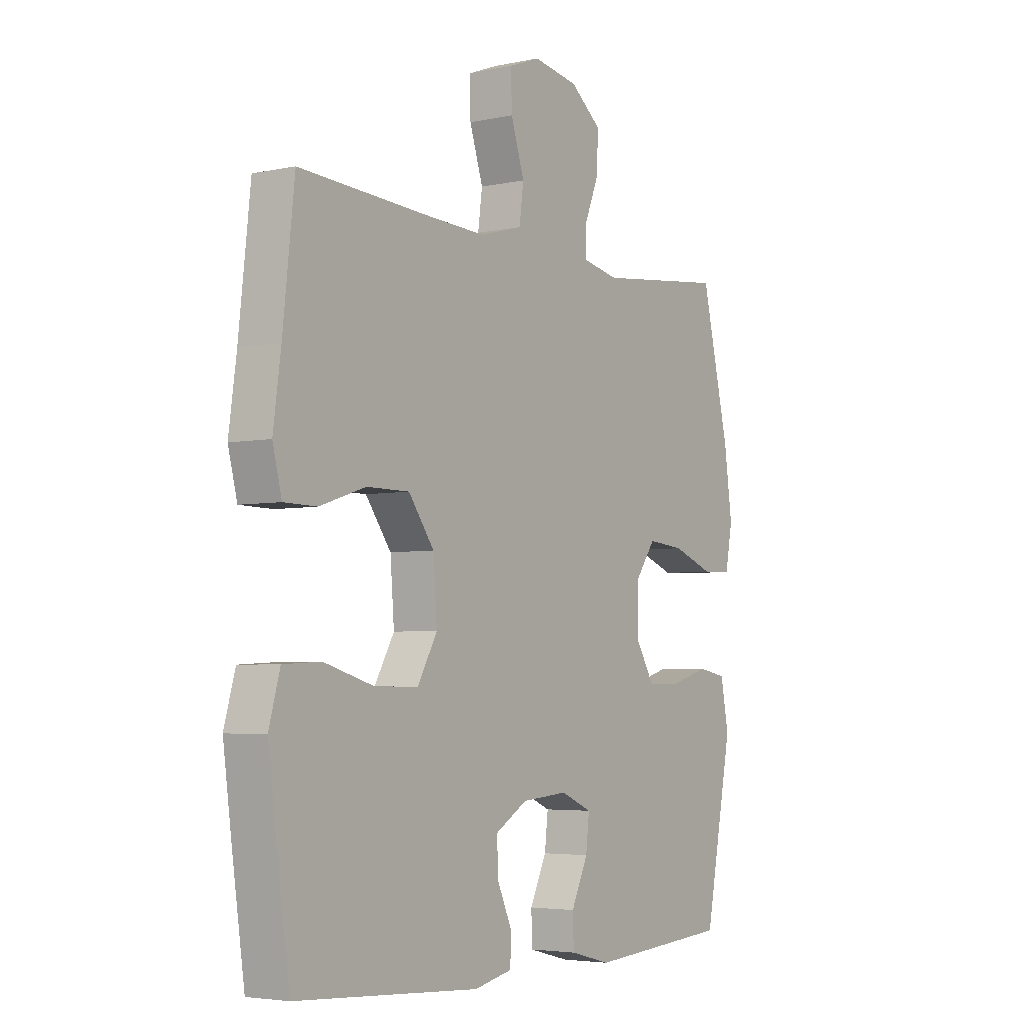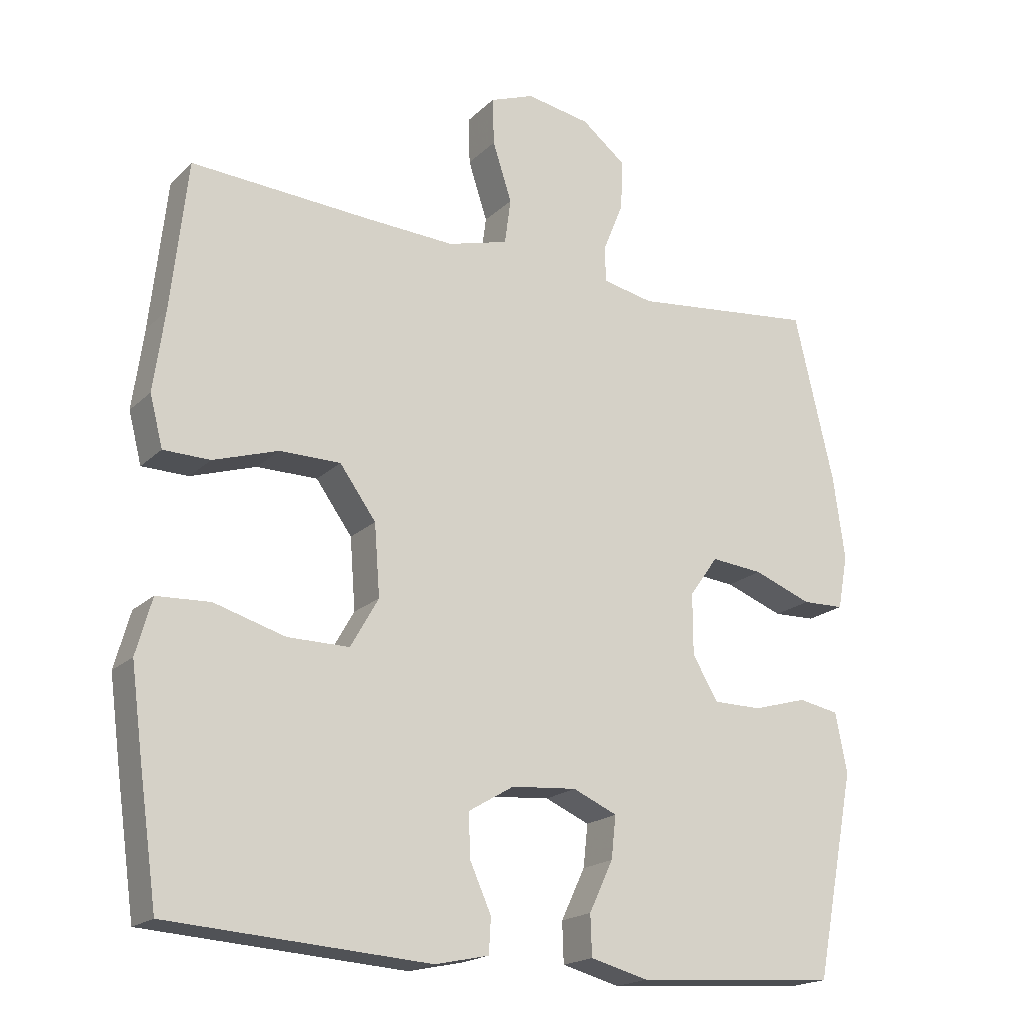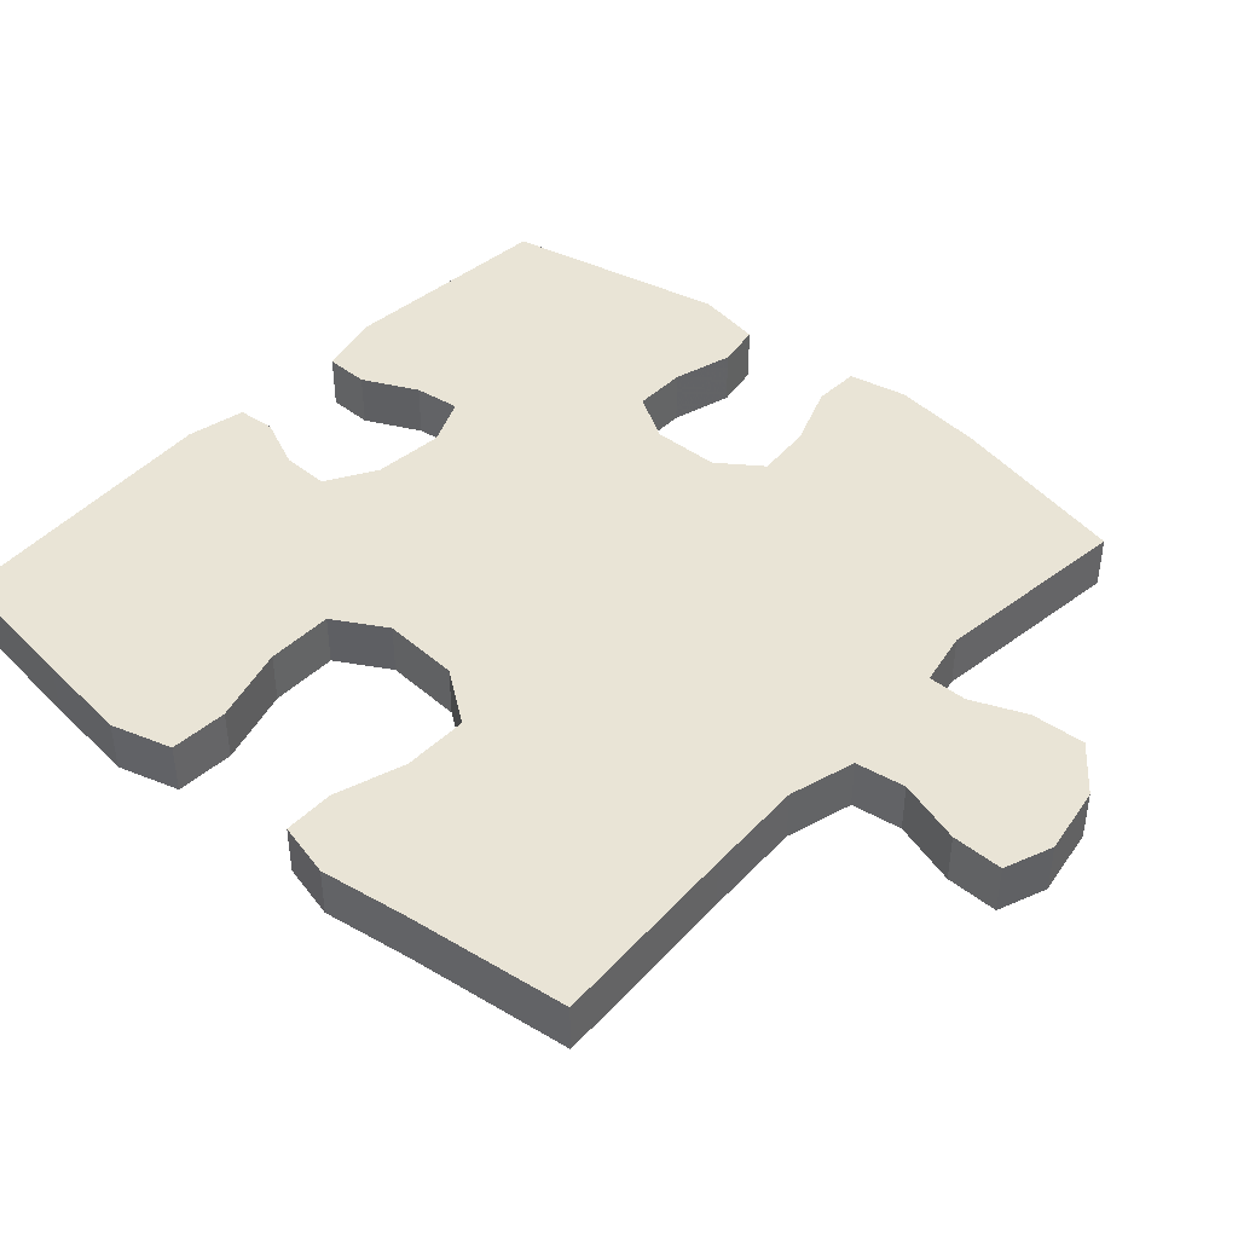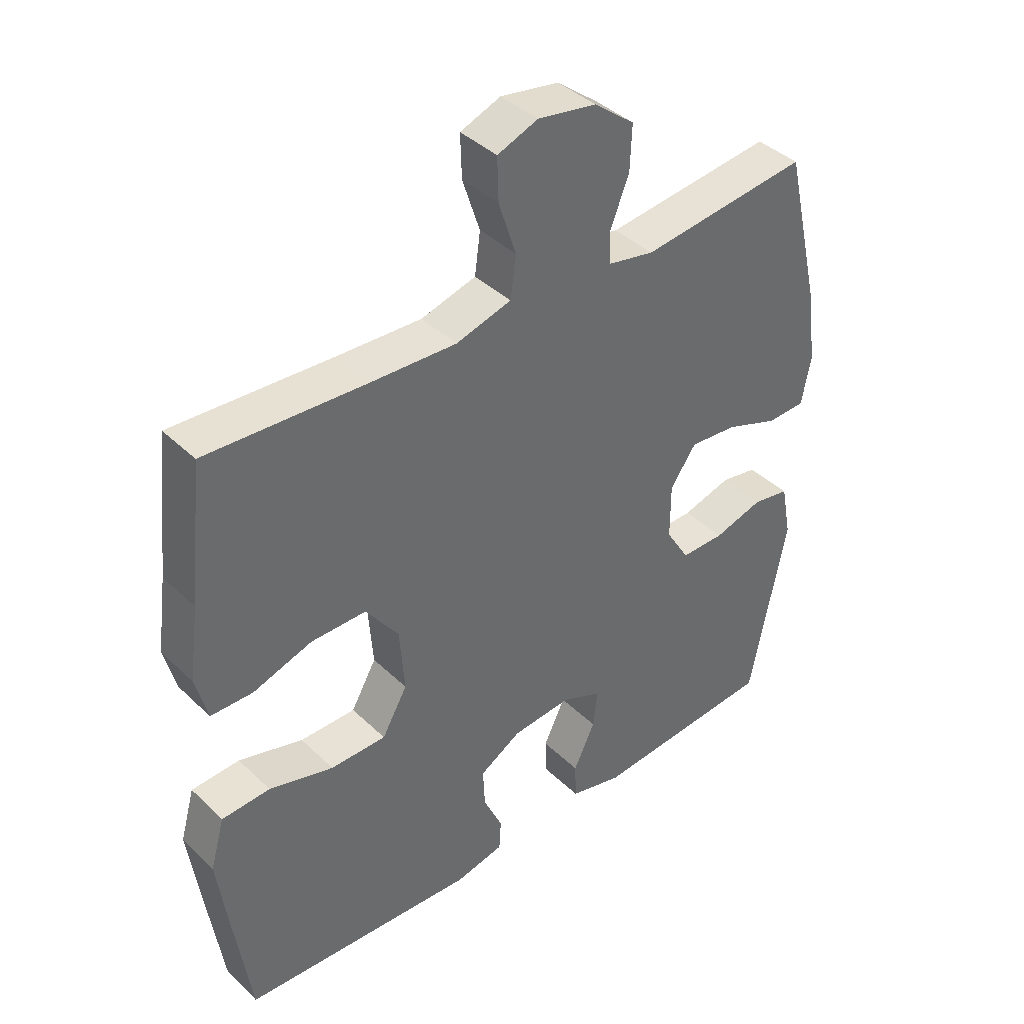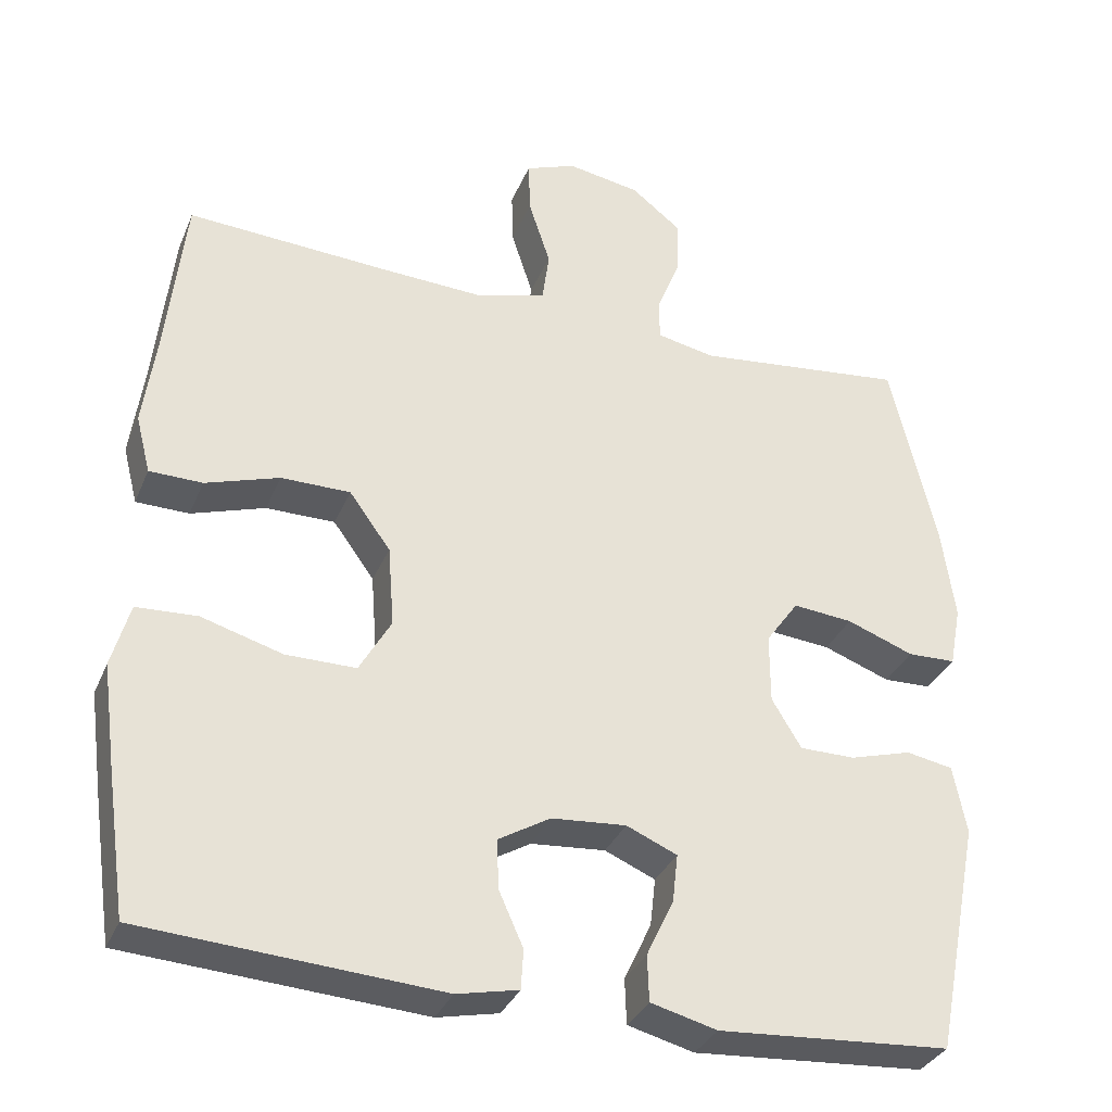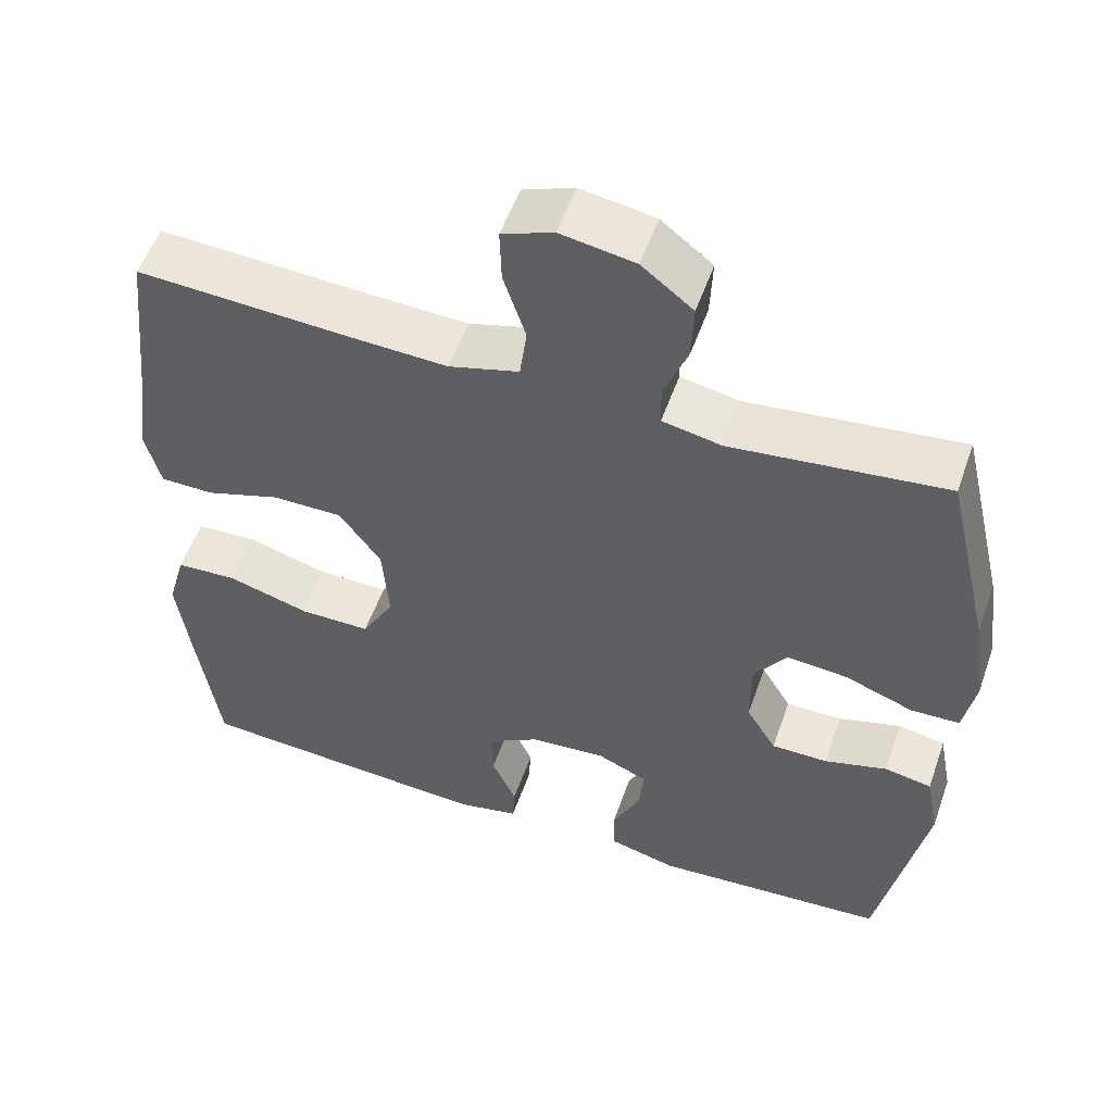
<metadata>
{"format":"obj","ext":"obj","renderer":"f3d","projection":"perspective","resolution":1024,"background":"white","views":[{"elev":-4.3,"azim":-55.6,"up":"+Z"},{"elev":-19.2,"azim":-30.9,"up":"+Z"},{"elev":42.5,"azim":-48.5,"up":"+Y"},{"elev":40.2,"azim":-40.6,"up":"+Z"},{"elev":-33.4,"azim":-20.5,"up":"+Z"},{"elev":53.9,"azim":19.2,"up":"+Z"}]}
</metadata>
<code>
v 0.5 0.07 0.5
v 0.558 0.07 0.253
v 0.575 0.07 0.13
v 0.56 0.07 0.051
v 0.498 0.07 0.049
v 0.412 0.07 0.081
v 0.335 0.07 0.088
v 0.293 0.07 0.029
v 0.293 0.07 -0.061
v 0.331 0.07 -0.124
v 0.402 0.07 -0.124
v 0.482 0.07 -0.101
v 0.542 0.07 -0.112
v 0.559 0.07 -0.2
v 0.5 0.07 -0.5
v 0.202 0.07 -0.521
v 0.117 0.07 -0.499
v 0.115 0.07 -0.44
v 0.15 0.07 -0.366
v 0.157 0.07 -0.304
v 0.092 0.07 -0.276
v -0.004 0.07 -0.284
v -0.071 0.07 -0.324
v -0.068 0.07 -0.388
v -0.037 0.07 -0.457
v -0.04 0.07 -0.508
v -0.119 0.07 -0.525
v -0.5 0.07 -0.5
v -0.527 0.07 -0.312
v -0.544 0.07 -0.185
v -0.521 0.07 -0.103
v -0.443 0.07 -0.099
v -0.339 0.07 -0.129
v -0.249 0.07 -0.129
v -0.208 0.07 -0.057
v -0.216 0.07 0.047
v -0.269 0.07 0.12
v -0.358 0.07 0.12
v -0.453 0.07 0.089
v -0.521 0.07 0.09
v -0.54 0.07 0.164
v -0.524 0.07 0.281
v -0.5 0.07 0.5
v -0.239 0.07 0.485
v -0.106 0.07 0.479
v -0.017 0.07 0.504
v -0.008 0.07 0.571
v -0.036 0.07 0.657
v -0.038 0.07 0.726
v 0.027 0.07 0.751
v 0.121 0.07 0.735
v 0.186 0.07 0.684
v 0.183 0.07 0.611
v 0.153 0.07 0.537
v 0.154 0.07 0.484
v 0.229 0.07 0.469
v 0.5 0 0.5
v 0.558 0 0.253
v 0.575 0 0.13
v 0.56 0 0.051
v 0.498 0 0.049
v 0.412 0 0.081
v 0.335 0 0.088
v 0.293 0 0.029
v 0.293 0 -0.061
v 0.331 0 -0.124
v 0.402 0 -0.124
v 0.482 0 -0.101
v 0.542 0 -0.112
v 0.559 0 -0.2
v 0.5 0 -0.5
v 0.202 0 -0.521
v 0.117 0 -0.499
v 0.115 0 -0.44
v 0.15 0 -0.366
v 0.157 0 -0.304
v 0.092 0 -0.276
v -0.004 0 -0.284
v -0.071 0 -0.324
v -0.068 0 -0.388
v -0.037 0 -0.457
v -0.04 0 -0.508
v -0.119 0 -0.525
v -0.5 0 -0.5
v -0.527 0 -0.312
v -0.544 0 -0.185
v -0.521 0 -0.103
v -0.443 0 -0.099
v -0.339 0 -0.129
v -0.249 0 -0.129
v -0.208 0 -0.057
v -0.216 0 0.047
v -0.269 0 0.12
v -0.358 0 0.12
v -0.453 0 0.089
v -0.521 0 0.09
v -0.54 0 0.164
v -0.524 0 0.281
v -0.5 0 0.5
v -0.239 0 0.485
v -0.106 0 0.479
v -0.017 0 0.504
v -0.008 0 0.571
v -0.036 0 0.657
v -0.038 0 0.726
v 0.027 0 0.751
v 0.121 0 0.735
v 0.186 0 0.684
v 0.183 0 0.611
v 0.153 0 0.537
v 0.154 0 0.484
v 0.229 0 0.469
f 51 52 53 54
f 51 54 55
f 50 51 55
f 47 48 49 50
f 46 47 50 55
f 45 46 55 56
f 42 43 44
f 42 44 45
f 41 42 45 56
f 38 39 40 41
f 37 38 41 56
f 30 31 32 33
f 30 33 34
f 29 30 34
f 28 29 34
f 27 28 34
f 24 25 26 27
f 23 24 27 34
f 22 23 34 35
f 16 17 18 19
f 16 19 20
f 15 16 20
f 14 15 20
f 11 12 13 14
f 10 11 14 20
f 9 10 20 21
f 3 4 5 6
f 3 6 7
f 2 3 7
f 1 2 7
f 36 37 56 1
f 8 9 21 22
f 8 22 35 36
f 1 7 8 36
f 110 109 108 107
f 111 110 107
f 111 107 106
f 106 105 104 103
f 111 106 103 102
f 112 111 102 101
f 100 99 98
f 101 100 98
f 112 101 98 97
f 97 96 95 94
f 112 97 94 93
f 89 88 87 86
f 90 89 86
f 90 86 85
f 90 85 84
f 90 84 83
f 83 82 81 80
f 90 83 80 79
f 91 90 79 78
f 75 74 73 72
f 76 75 72
f 76 72 71
f 76 71 70
f 70 69 68 67
f 76 70 67 66
f 77 76 66 65
f 62 61 60 59
f 63 62 59
f 63 59 58
f 63 58 57
f 57 112 93 92
f 78 77 65 64
f 92 91 78 64
f 92 64 63 57
f 1 57 58 2
f 2 58 59 3
f 3 59 60 4
f 4 60 61 5
f 5 61 62 6
f 6 62 63 7
f 7 63 64 8
f 8 64 65 9
f 9 65 66 10
f 10 66 67 11
f 11 67 68 12
f 12 68 69 13
f 13 69 70 14
f 14 70 71 15
f 15 71 72 16
f 16 72 73 17
f 17 73 74 18
f 18 74 75 19
f 19 75 76 20
f 20 76 77 21
f 21 77 78 22
f 22 78 79 23
f 23 79 80 24
f 24 80 81 25
f 25 81 82 26
f 26 82 83 27
f 27 83 84 28
f 28 84 85 29
f 29 85 86 30
f 30 86 87 31
f 31 87 88 32
f 32 88 89 33
f 33 89 90 34
f 34 90 91 35
f 35 91 92 36
f 36 92 93 37
f 37 93 94 38
f 38 94 95 39
f 39 95 96 40
f 40 96 97 41
f 41 97 98 42
f 42 98 99 43
f 43 99 100 44
f 44 100 101 45
f 45 101 102 46
f 46 102 103 47
f 47 103 104 48
f 48 104 105 49
f 49 105 106 50
f 50 106 107 51
f 51 107 108 52
f 52 108 109 53
f 53 109 110 54
f 54 110 111 55
f 55 111 112 56
f 56 112 57 1

</code>
